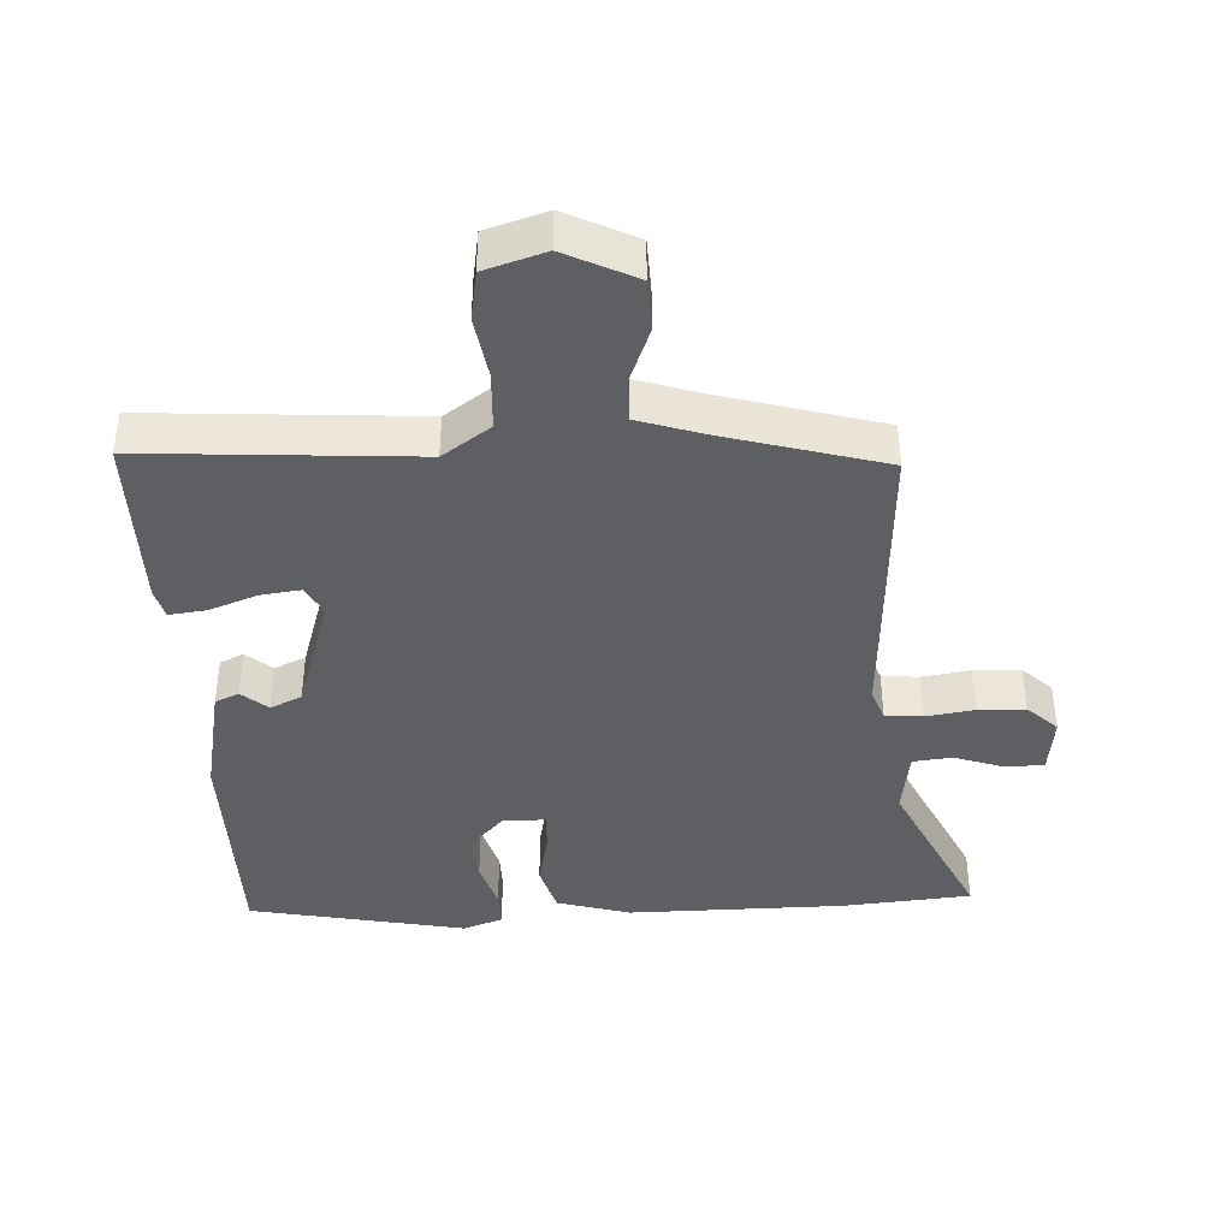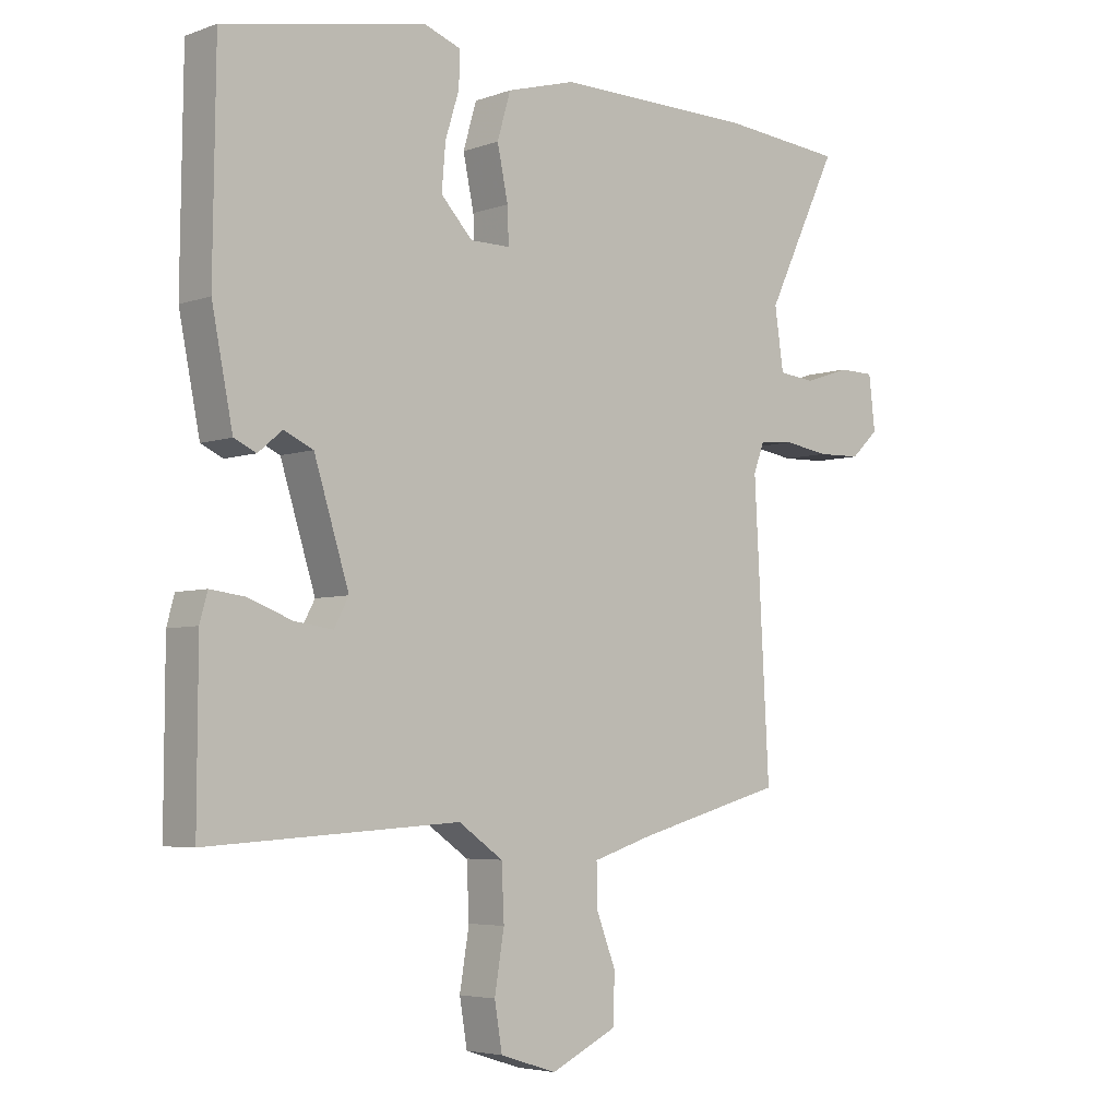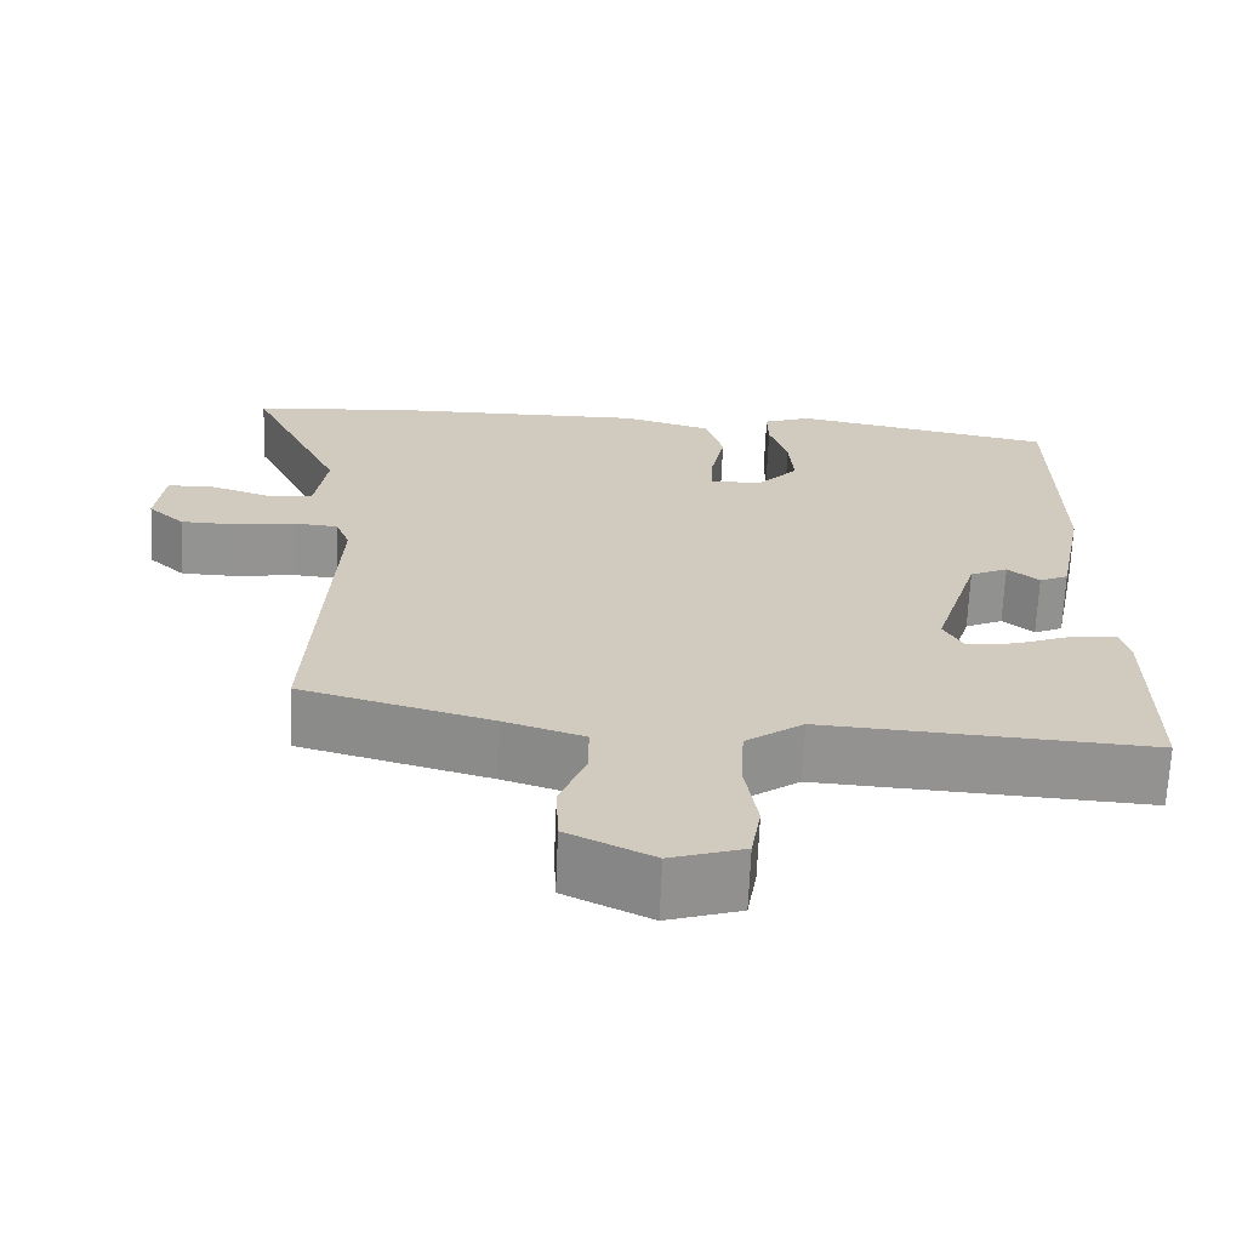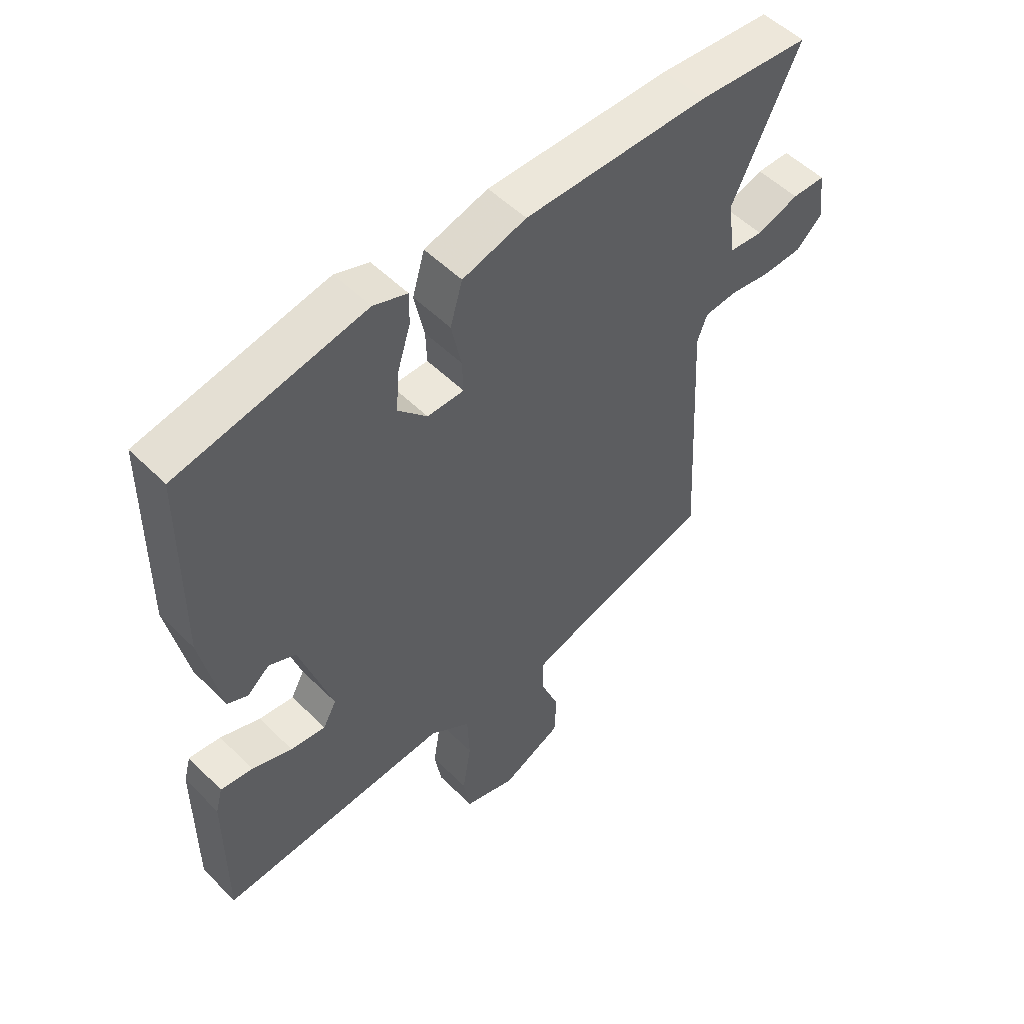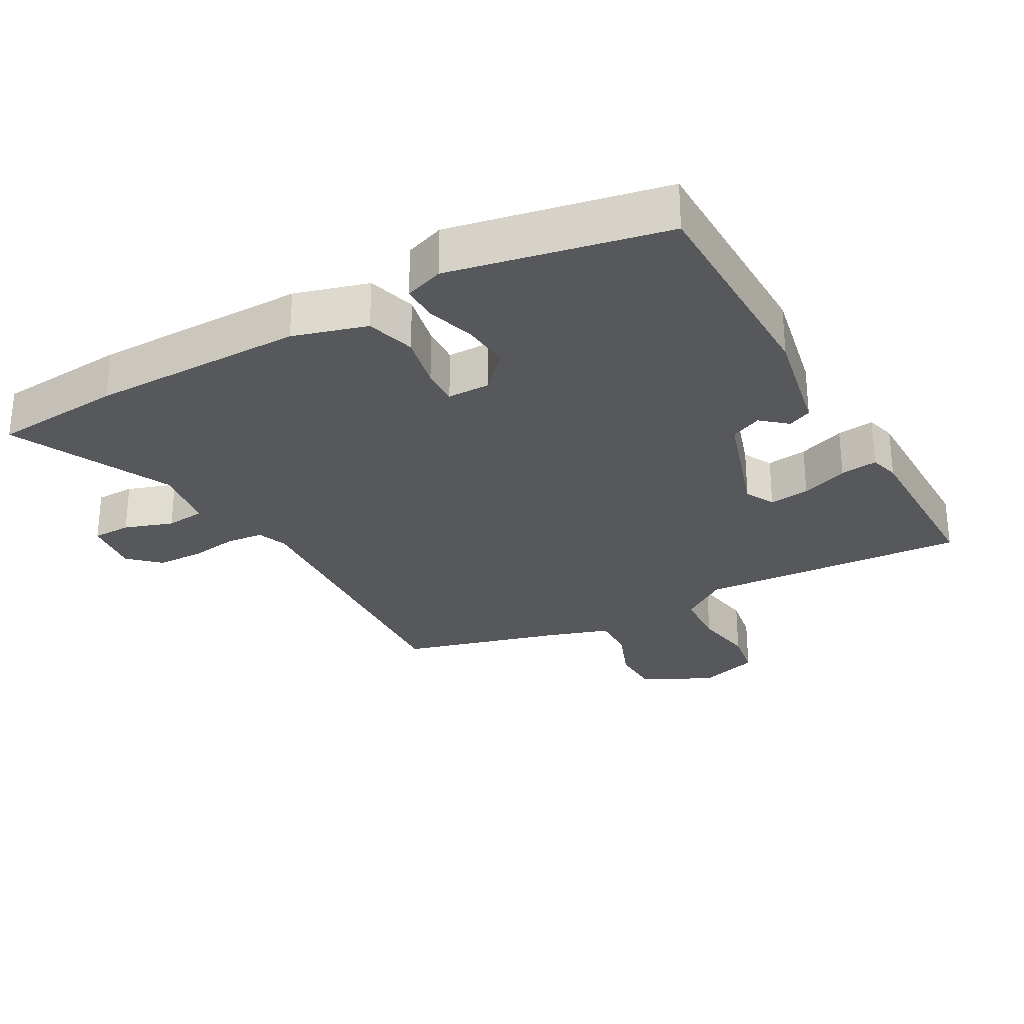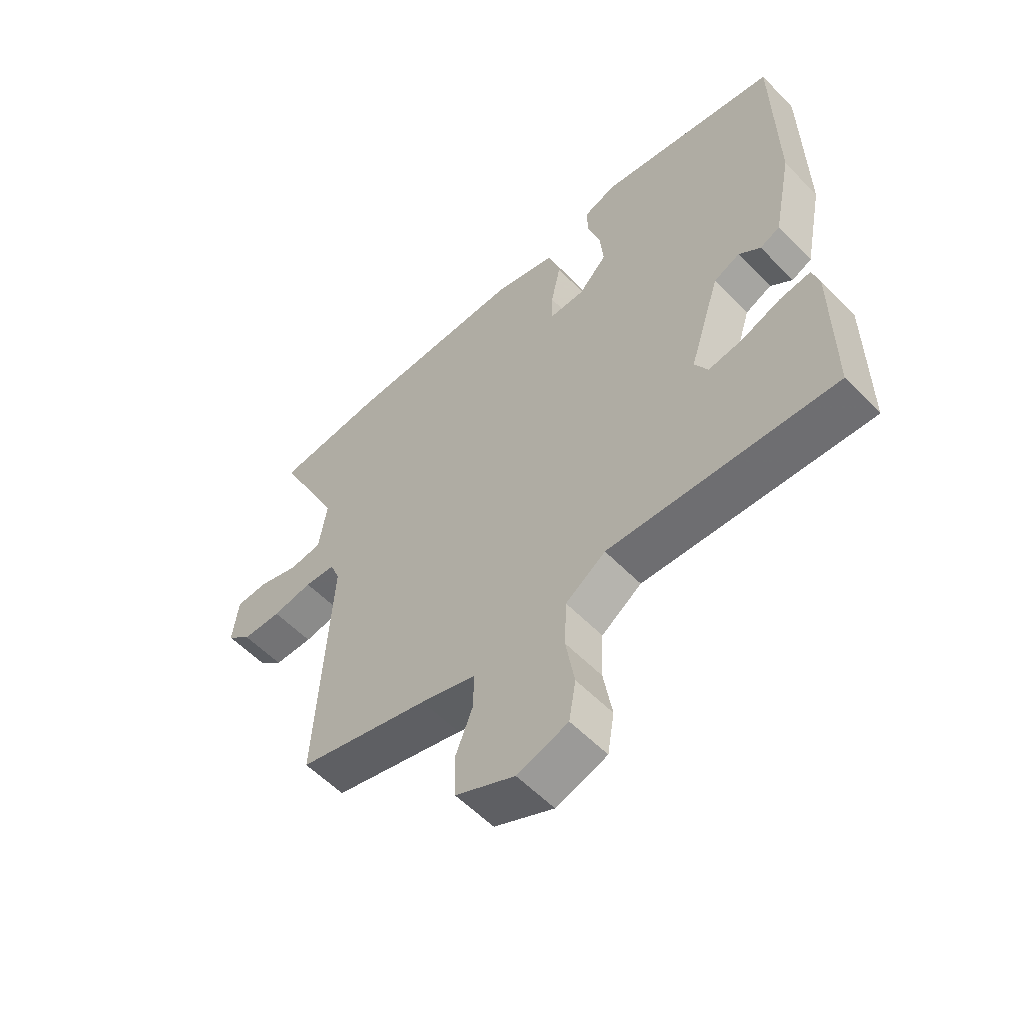
<metadata>
{"format":"obj","ext":"obj","renderer":"f3d","projection":"perspective","resolution":1024,"background":"white","views":[{"elev":-40.9,"azim":-177.3,"up":"+Y"},{"elev":-4.8,"azim":138.3,"up":"+Z"},{"elev":-66.8,"azim":-2.4,"up":"+Z"},{"elev":52.7,"azim":136.6,"up":"+Z"},{"elev":-28.5,"azim":28.9,"up":"+Y"},{"elev":-57.2,"azim":43.5,"up":"+Z"}]}
</metadata>
<code>
v 0.481 0.07 -0.503
v 0.084 0.07 -0.478
v 0.014 0.07 -0.527
v 0.01 0.07 -0.611
v 0.025 0.07 -0.702
v 0.013 0.07 -0.774
v -0.076 0.07 -0.802
v -0.18 0.07 -0.752
v -0.183 0.07 -0.676
v -0.152 0.07 -0.596
v -0.151 0.07 -0.531
v -0.248 0.07 -0.5
v -0.48 0.07 -0.436
v -0.456 0.07 0.008
v -0.473 0.07 0.053
v -0.528 0.07 0.058
v -0.599 0.07 0.047
v -0.668 0.07 0.049
v -0.712 0.07 0.09
v -0.702 0.07 0.175
v -0.645 0.07 0.176
v -0.573 0.07 0.152
v -0.515 0.07 0.158
v -0.501 0.07 0.254
v -0.615 0.07 0.49
v -0.423 0.07 0.507
v -0.107 0.07 0.51
v 0.002 0.07 0.479
v 0.023 0.07 0.407
v 0.006 0.07 0.326
v 0.004 0.07 0.27
v 0.067 0.07 0.27
v 0.117 0.07 0.323
v 0.111 0.07 0.394
v 0.089 0.07 0.465
v 0.088 0.07 0.519
v 0.146 0.07 0.54
v 0.464 0.07 0.478
v 0.468 0.07 0.147
v 0.435 0.07 -0.019
v 0.4 0.07 -0.035
v 0.362 0.07 -0.003
v 0.316 0.07 -0.024
v 0.261 0.07 -0.199
v 0.284 0.07 -0.242
v 0.344 0.07 -0.234
v 0.413 0.07 -0.208
v 0.468 0.07 -0.201
v 0.48 0.07 -0.245
v 0.481 0 -0.503
v 0.084 0 -0.478
v 0.014 0 -0.527
v 0.01 0 -0.611
v 0.025 0 -0.702
v 0.013 0 -0.774
v -0.076 0 -0.802
v -0.18 0 -0.752
v -0.183 0 -0.676
v -0.152 0 -0.596
v -0.151 0 -0.531
v -0.248 0 -0.5
v -0.48 0 -0.436
v -0.456 0 0.008
v -0.473 0 0.053
v -0.528 0 0.058
v -0.599 0 0.047
v -0.668 0 0.049
v -0.712 0 0.09
v -0.702 0 0.175
v -0.645 0 0.176
v -0.573 0 0.152
v -0.515 0 0.158
v -0.501 0 0.254
v -0.615 0 0.49
v -0.423 0 0.507
v -0.107 0 0.51
v 0.002 0 0.479
v 0.023 0 0.407
v 0.006 0 0.326
v 0.004 0 0.27
v 0.067 0 0.27
v 0.117 0 0.323
v 0.111 0 0.394
v 0.089 0 0.465
v 0.088 0 0.519
v 0.146 0 0.54
v 0.464 0 0.478
v 0.468 0 0.147
v 0.435 0 -0.019
v 0.4 0 -0.035
v 0.362 0 -0.003
v 0.316 0 -0.024
v 0.261 0 -0.199
v 0.284 0 -0.242
v 0.344 0 -0.234
v 0.413 0 -0.208
v 0.468 0 -0.201
v 0.48 0 -0.245
f 46 47 48 49
f 45 46 49 1
f 39 40 41 42
f 39 42 43
f 38 39 43
f 37 38 43 44
f 34 35 36 37
f 33 34 37 44
f 27 28 29 30
f 27 30 31
f 24 25 26 27
f 23 24 27 31
f 19 20 21 22
f 19 22 23
f 16 17 18 19
f 15 16 19 23
f 12 13 14
f 11 12 14 15
f 7 8 9 10
f 7 10 11
f 4 5 6 7
f 3 4 7 11
f 2 3 11 15
f 45 1 2 15
f 32 33 44
f 23 31 32 44
f 15 23 44 45
f 98 97 96 95
f 50 98 95 94
f 91 90 89 88
f 92 91 88
f 92 88 87
f 93 92 87 86
f 86 85 84 83
f 93 86 83 82
f 79 78 77 76
f 80 79 76
f 76 75 74 73
f 80 76 73 72
f 71 70 69 68
f 72 71 68
f 68 67 66 65
f 72 68 65 64
f 63 62 61
f 64 63 61 60
f 59 58 57 56
f 60 59 56
f 56 55 54 53
f 60 56 53 52
f 64 60 52 51
f 64 51 50 94
f 93 82 81
f 93 81 80 72
f 94 93 72 64
f 1 50 51 2
f 2 51 52 3
f 3 52 53 4
f 4 53 54 5
f 5 54 55 6
f 6 55 56 7
f 7 56 57 8
f 8 57 58 9
f 9 58 59 10
f 10 59 60 11
f 11 60 61 12
f 12 61 62 13
f 13 62 63 14
f 14 63 64 15
f 15 64 65 16
f 16 65 66 17
f 17 66 67 18
f 18 67 68 19
f 19 68 69 20
f 20 69 70 21
f 21 70 71 22
f 22 71 72 23
f 23 72 73 24
f 24 73 74 25
f 25 74 75 26
f 26 75 76 27
f 27 76 77 28
f 28 77 78 29
f 29 78 79 30
f 30 79 80 31
f 31 80 81 32
f 32 81 82 33
f 33 82 83 34
f 34 83 84 35
f 35 84 85 36
f 36 85 86 37
f 37 86 87 38
f 38 87 88 39
f 39 88 89 40
f 40 89 90 41
f 41 90 91 42
f 42 91 92 43
f 43 92 93 44
f 44 93 94 45
f 45 94 95 46
f 46 95 96 47
f 47 96 97 48
f 48 97 98 49
f 49 98 50 1

</code>
